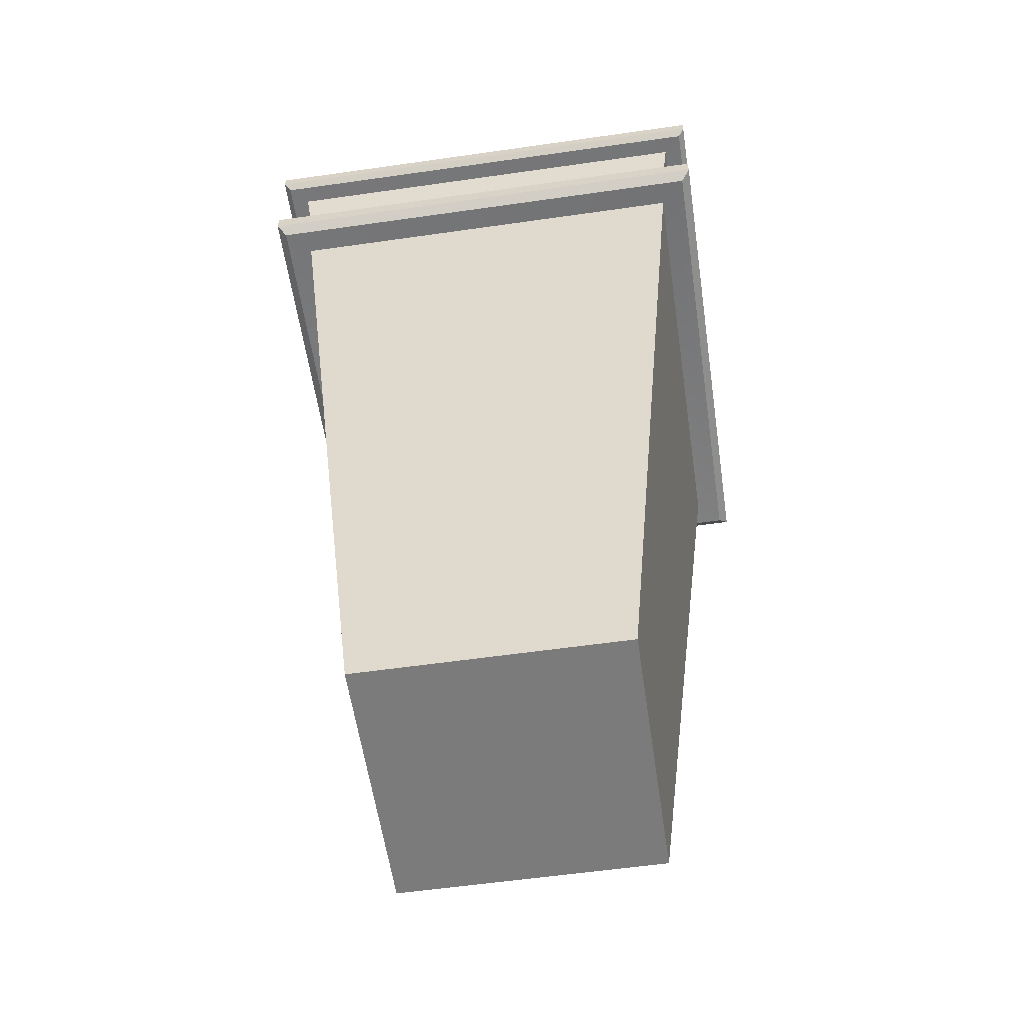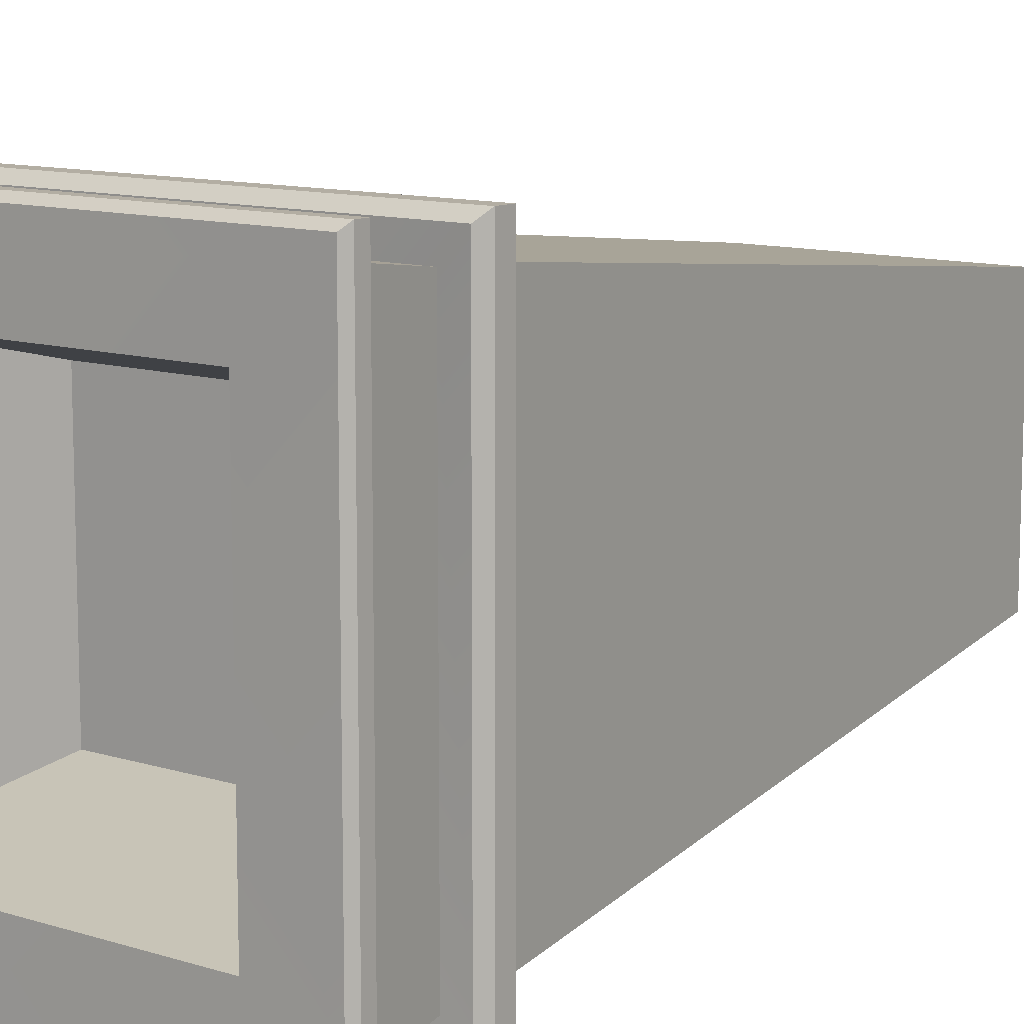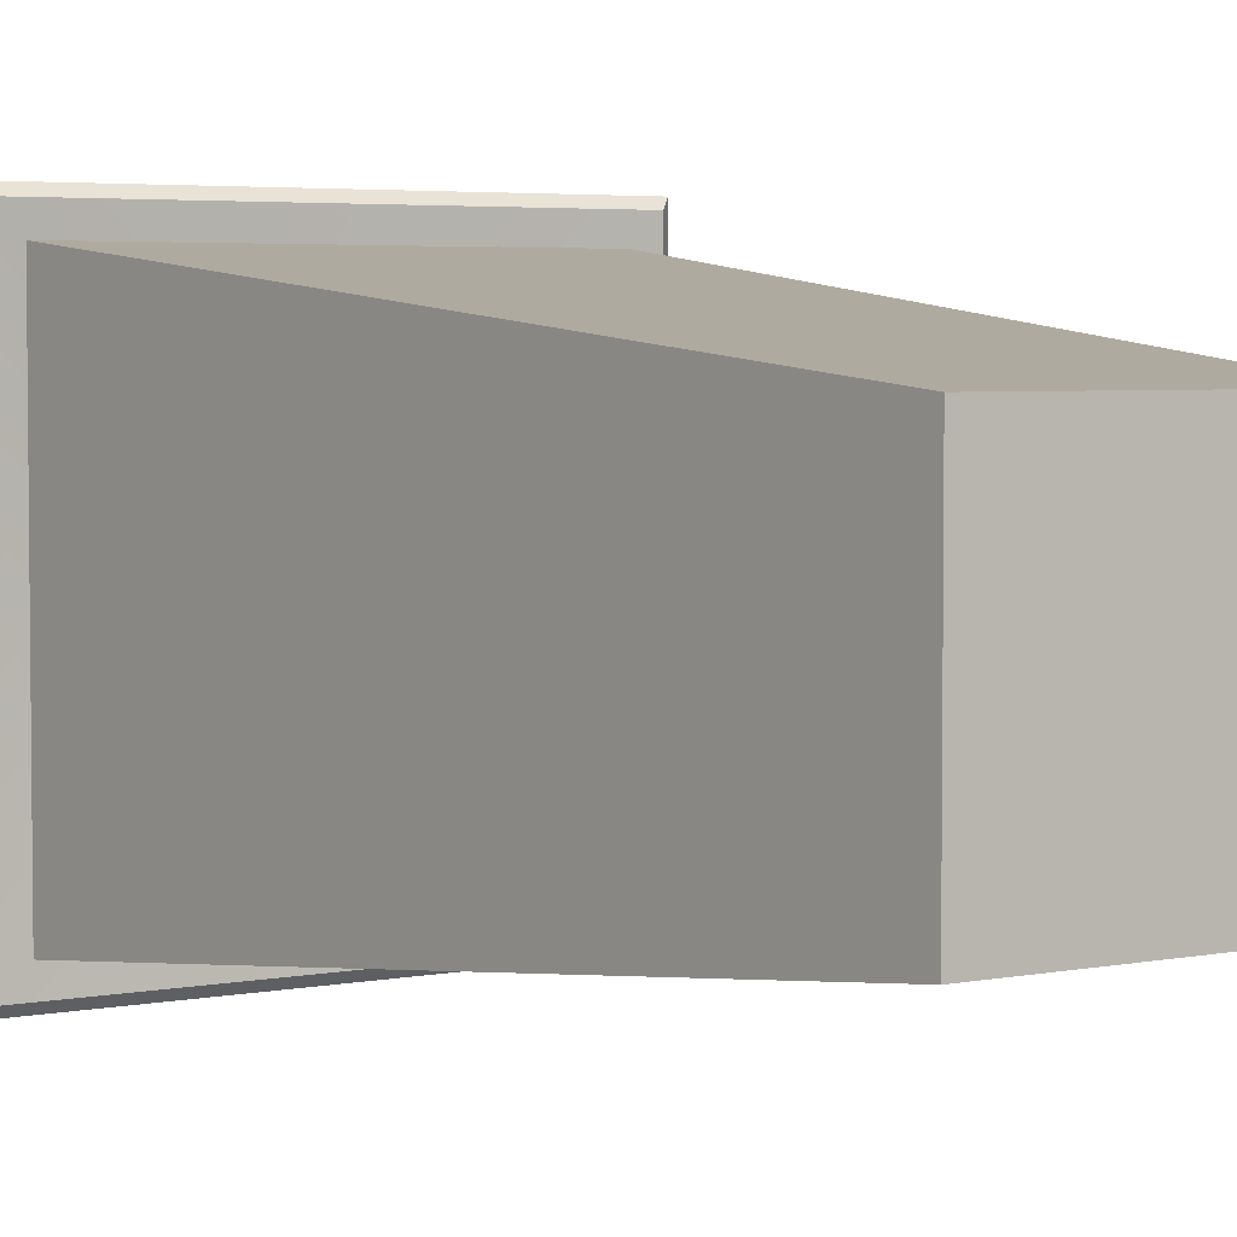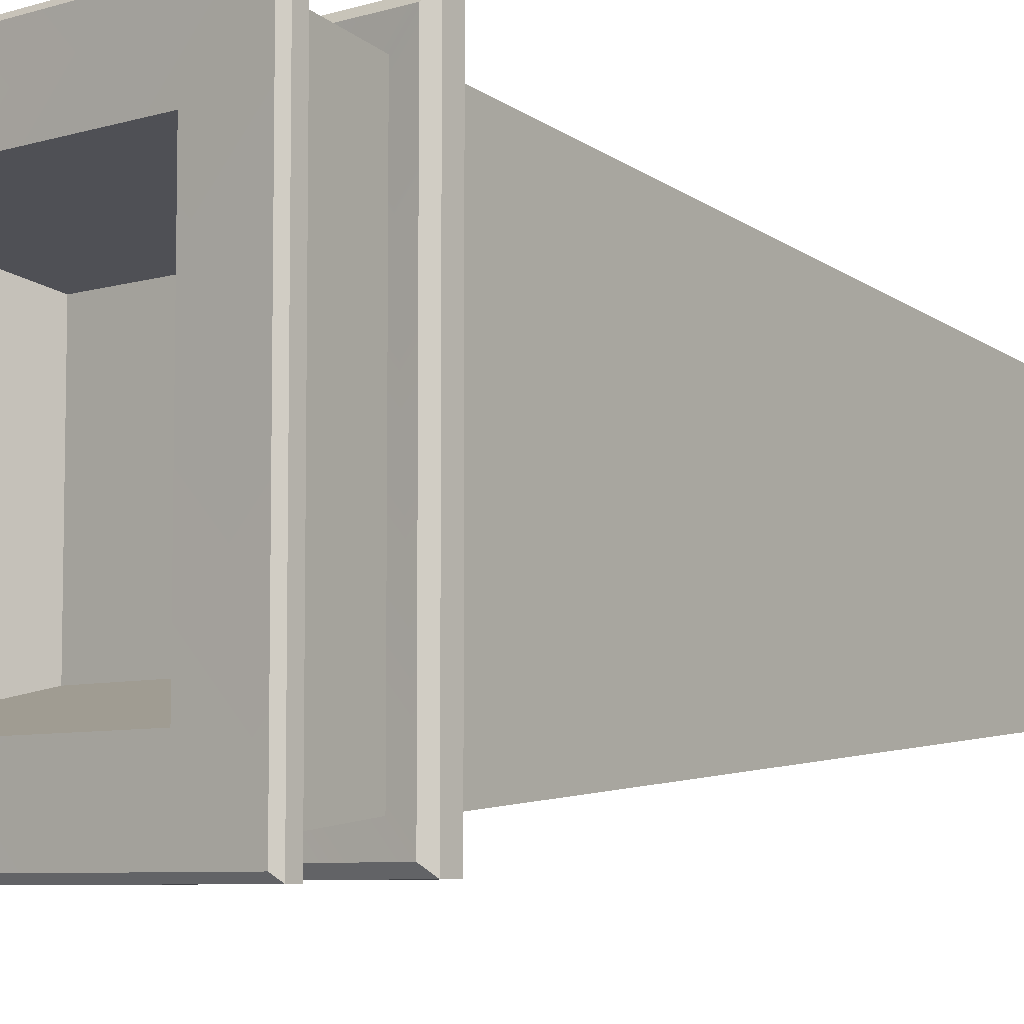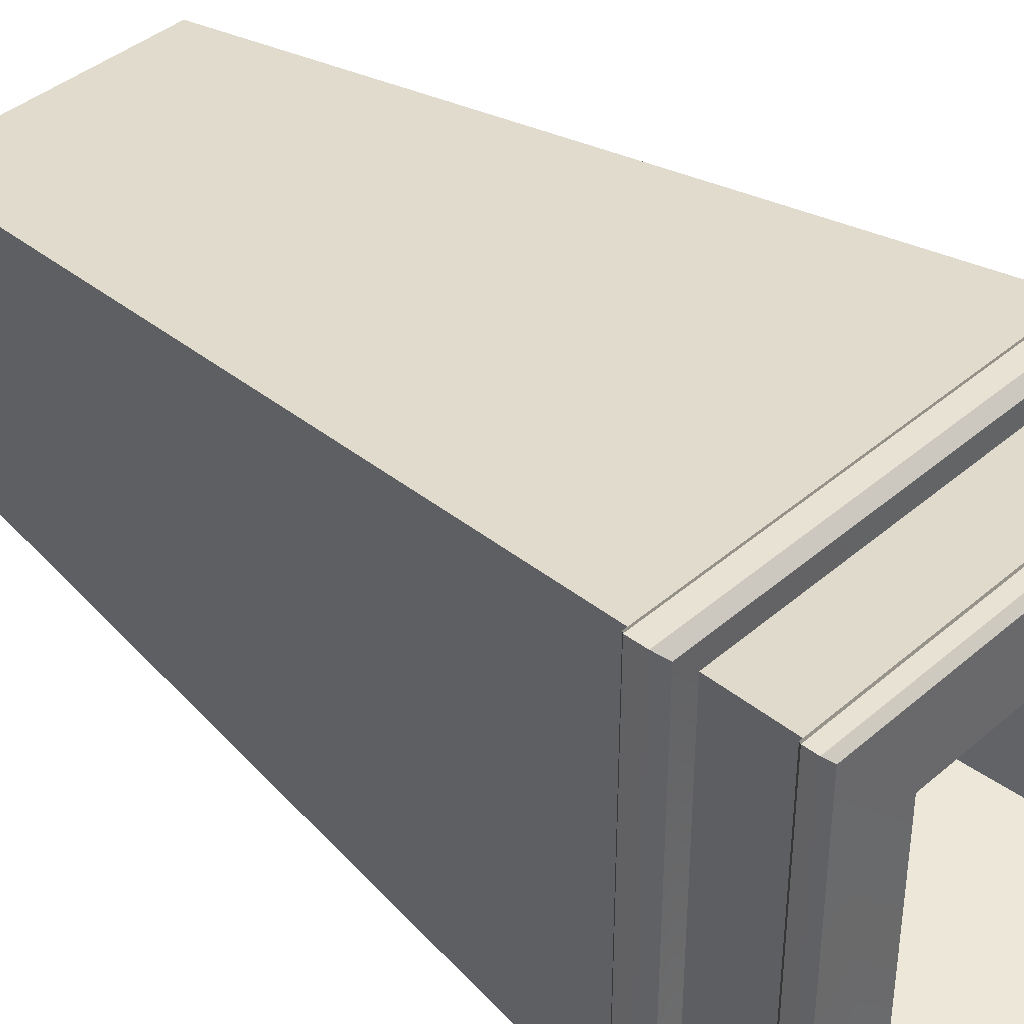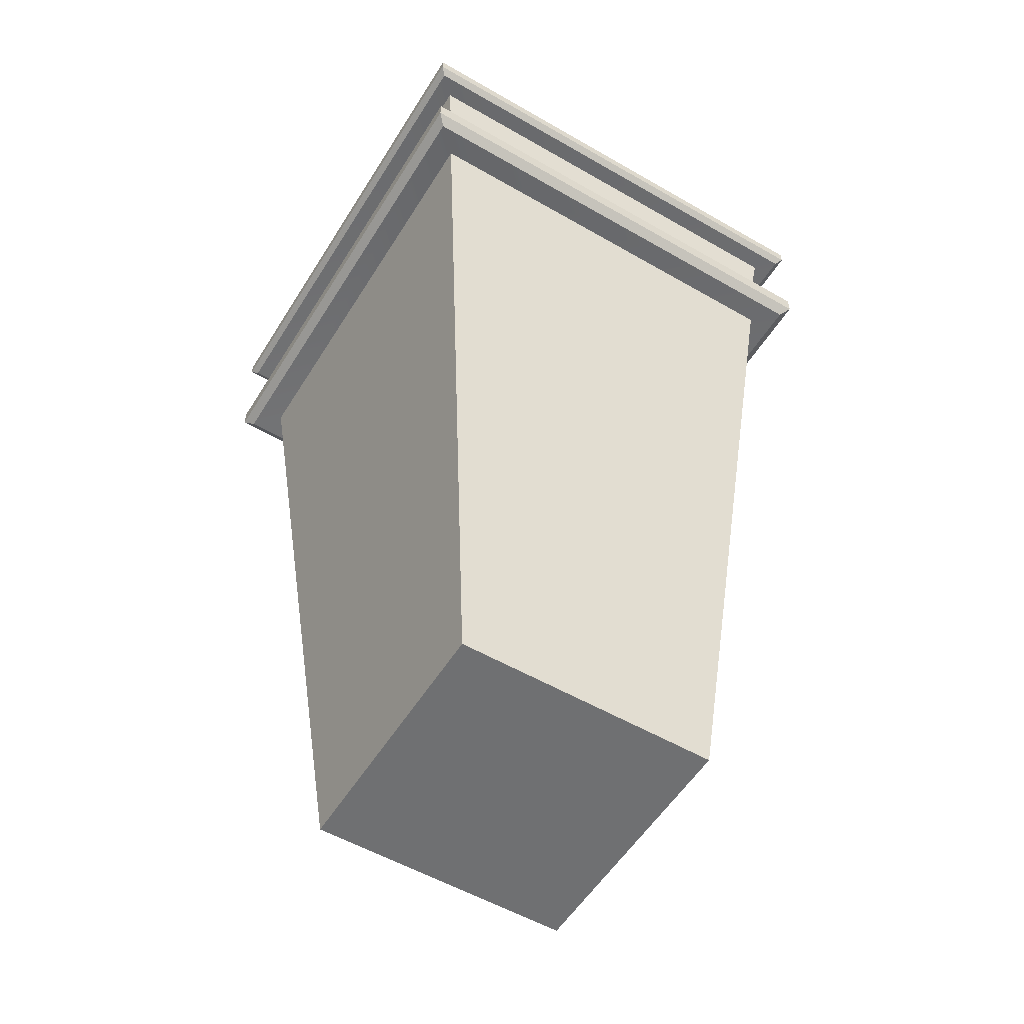
<metadata>
{"format":"obj","ext":"obj","renderer":"f3d","projection":"perspective","resolution":1024,"background":"white","views":[{"elev":-58.4,"azim":-171.6,"up":"+Y"},{"elev":11.0,"azim":-142.1,"up":"+Z"},{"elev":4.0,"azim":-33.6,"up":"+Z"},{"elev":-6.6,"azim":-138.0,"up":"+Z"},{"elev":40.0,"azim":133.3,"up":"+Z"},{"elev":-54.8,"azim":58.6,"up":"+Y"}]}
</metadata>
<code>
v -0.1581 -0.03387 0.1676
v 0.1581 -0.03387 0.1676
v -0.2553 0.8845 0.2647
v 0.2553 0.8845 0.2647
v -0.2553 0.8845 -0.2459
v 0.2553 0.8845 -0.2459
v -0.1581 -0.03387 -0.1487
v 0.1581 -0.03387 -0.1487
v -0.2553 0.923 0.2647
v 0.2553 0.923 0.2647
v 0.2553 0.923 -0.2459
v -0.2553 0.923 -0.2459
v -0.2856 0.8823 0.295
v -0.2967 0.8926 0.3061
v 0.2967 0.8926 0.3061
v 0.2856 0.8823 0.295
v 0.2856 0.9253 0.295
v 0.2967 0.915 0.3061
v -0.2967 0.915 0.3061
v -0.2856 0.9253 0.295
v 0.2967 0.8926 -0.2873
v 0.2856 0.8823 -0.2762
v 0.2856 0.9253 -0.2762
v 0.2967 0.915 -0.2873
v -0.2967 0.8926 -0.2873
v -0.2856 0.8823 -0.2762
v -0.2856 0.9253 -0.2762
v -0.2967 0.915 -0.2873
v -0.2703 1.036 0.2797
v 0.2703 1.036 0.2797
v 0.2703 1.036 -0.2609
v -0.2703 1.036 -0.2609
v -0.2009 1.064 0.2103
v 0.2009 1.064 0.2103
v 0.2009 1.064 -0.1915
v -0.2009 1.064 -0.1915
v -0.2925 1.035 0.302
v -0.3002 1.042 0.3096
v 0.3002 1.042 0.3096
v 0.2925 1.035 0.302
v 0.2925 1.065 0.302
v 0.3002 1.058 0.3096
v -0.3002 1.058 0.3096
v -0.2925 1.065 0.302
v 0.3002 1.042 -0.2908
v 0.2925 1.035 -0.2831
v 0.2925 1.065 -0.2831
v 0.3002 1.058 -0.2908
v -0.3002 1.042 -0.2908
v -0.2925 1.035 -0.2831
v -0.2925 1.065 -0.2831
v -0.3002 1.058 -0.2908
v -0.1497 0.8574 0.1591
v 0.1497 0.8574 0.1591
v 0.1497 0.8574 -0.1403
v -0.1497 0.8574 -0.1403
f 1 2 4 3
f 53 54 55 56
f 5 6 8 7
f 7 8 2 1
f 2 8 6 4
f 7 1 3 5
f 13 14 25 26
f 14 13 16 15
f 15 16 22 21
f 17 18 24 23
f 18 17 20 19
f 19 20 27 28
f 21 22 26 25
f 23 24 28 27
f 14 15 18 19
f 15 21 24 18
f 21 25 28 24
f 25 14 19 28
f 3 4 16 13
f 10 9 20 17
f 4 6 22 16
f 11 10 17 23
f 6 5 26 22
f 12 11 23 27
f 5 3 13 26
f 9 12 27 20
f 9 10 30 29
f 10 11 31 30
f 11 12 32 31
f 12 9 29 32
f 37 38 49 50
f 38 37 40 39
f 39 40 46 45
f 41 42 48 47
f 42 41 44 43
f 43 44 51 52
f 45 46 50 49
f 47 48 52 51
f 38 39 42 43
f 39 45 48 42
f 45 49 52 48
f 49 38 43 52
f 29 30 40 37
f 34 33 44 41
f 30 31 46 40
f 35 34 41 47
f 31 32 50 46
f 36 35 47 51
f 32 29 37 50
f 33 36 51 44
f 33 34 54 53
f 34 35 55 54
f 35 36 56 55
f 36 33 53 56

</code>
